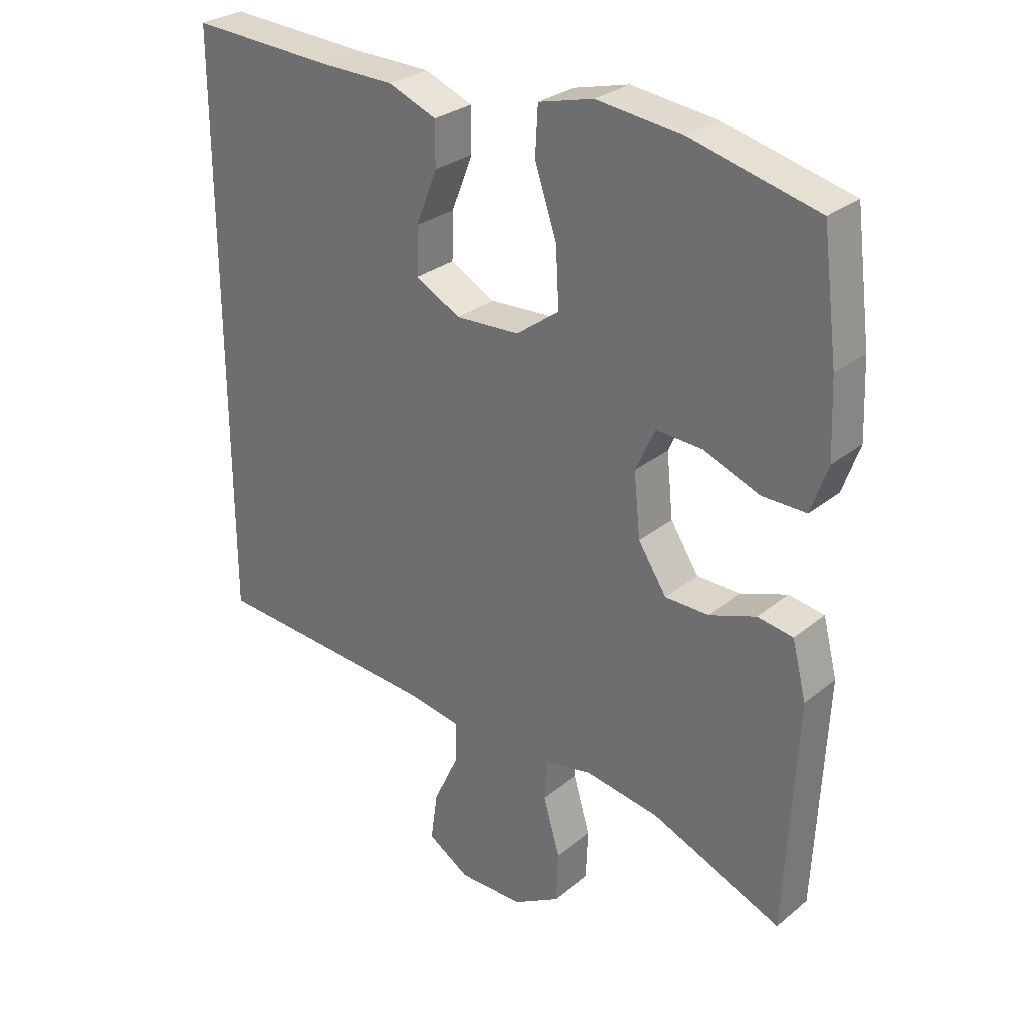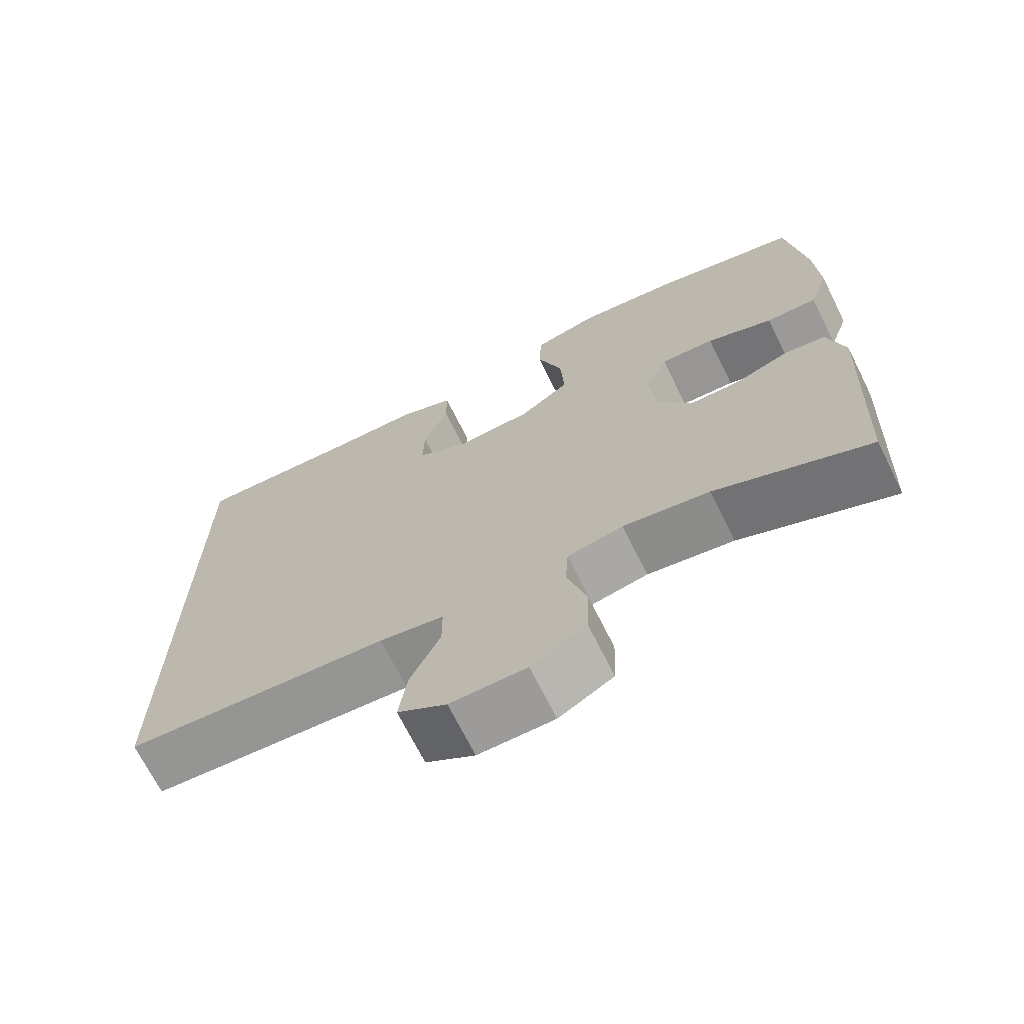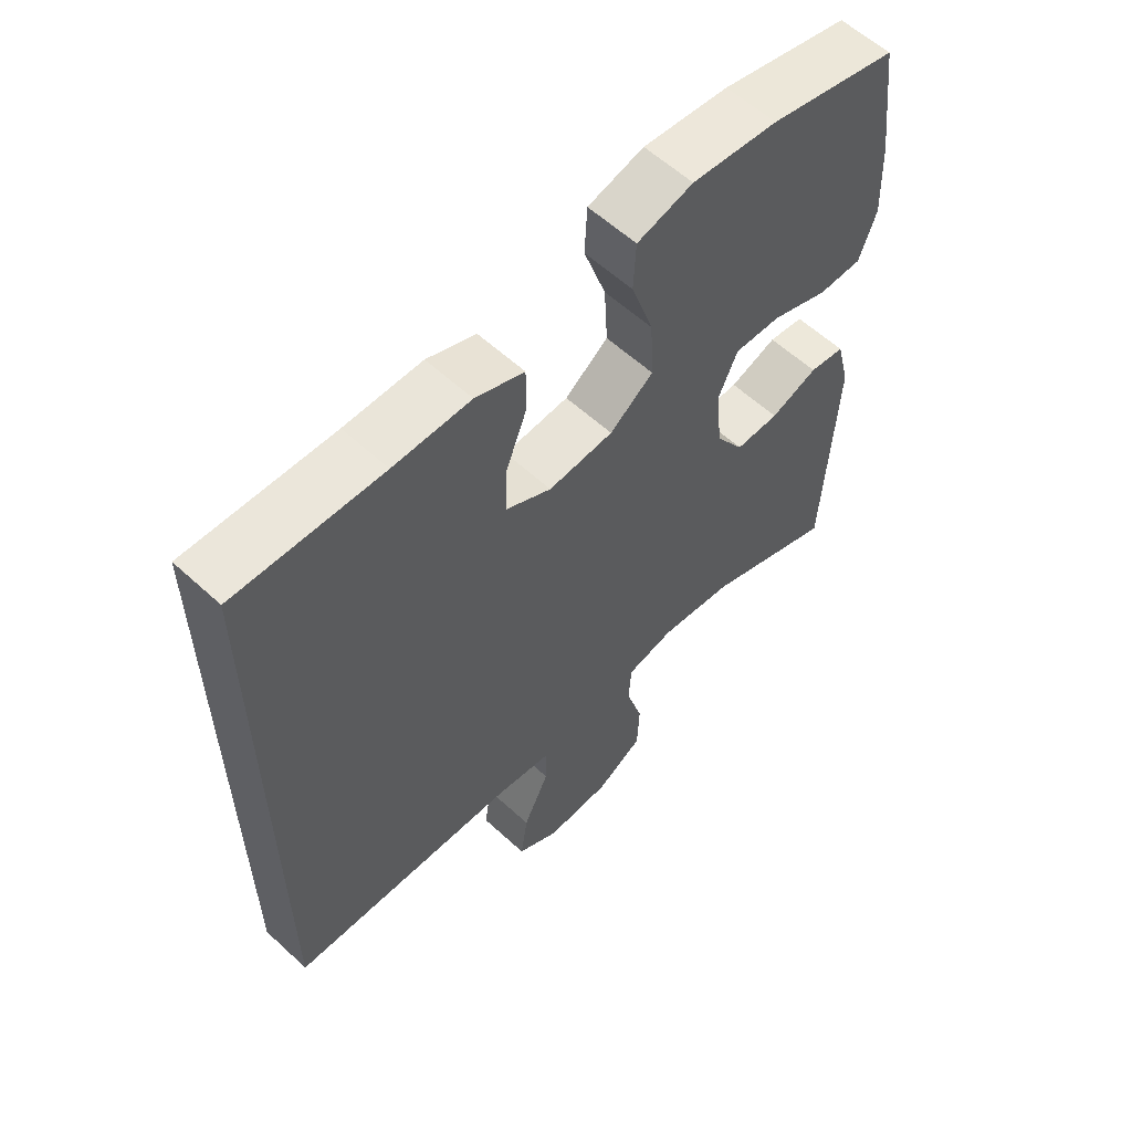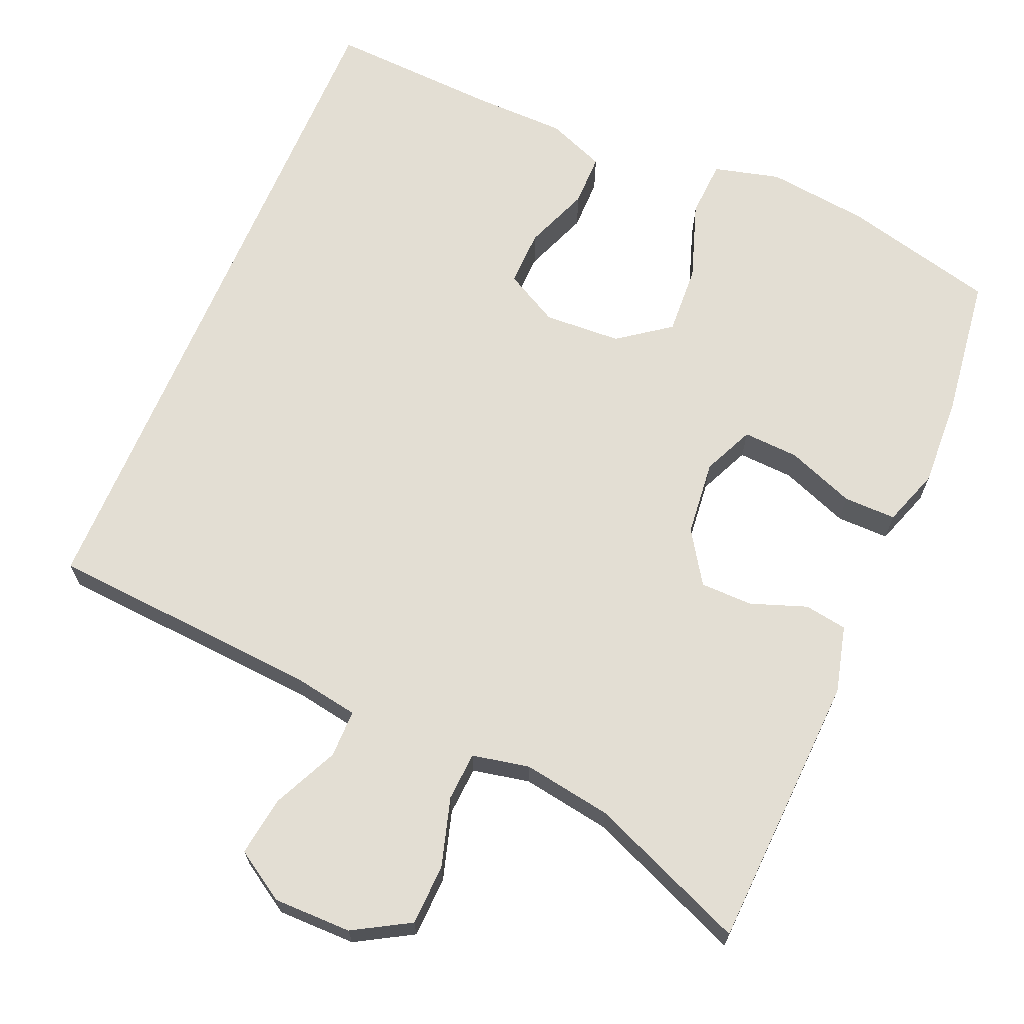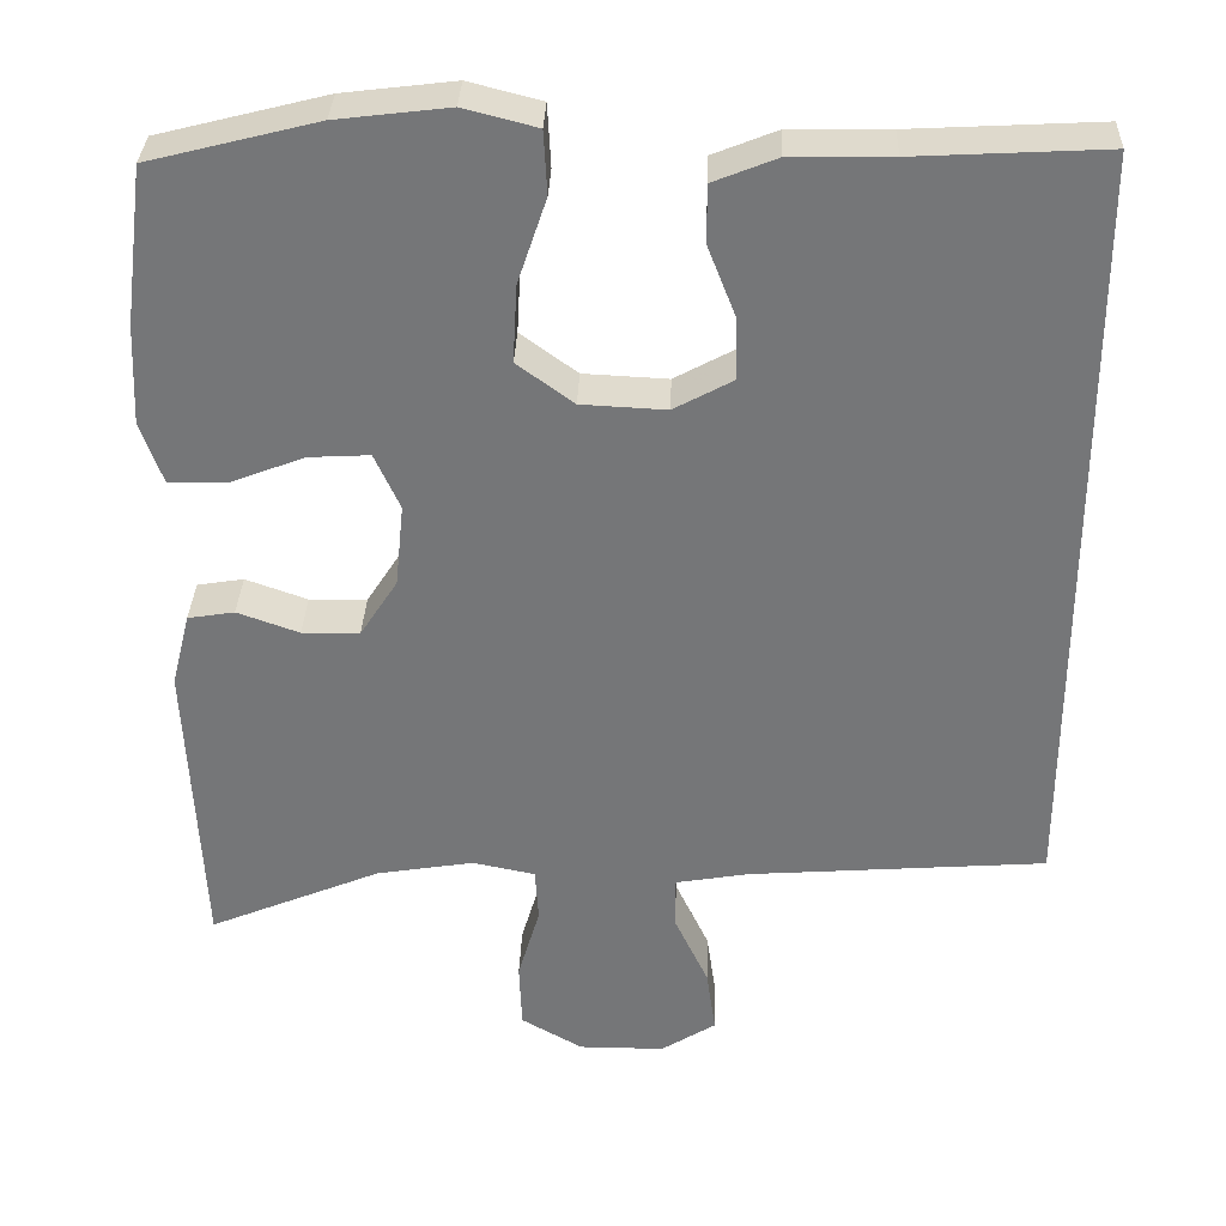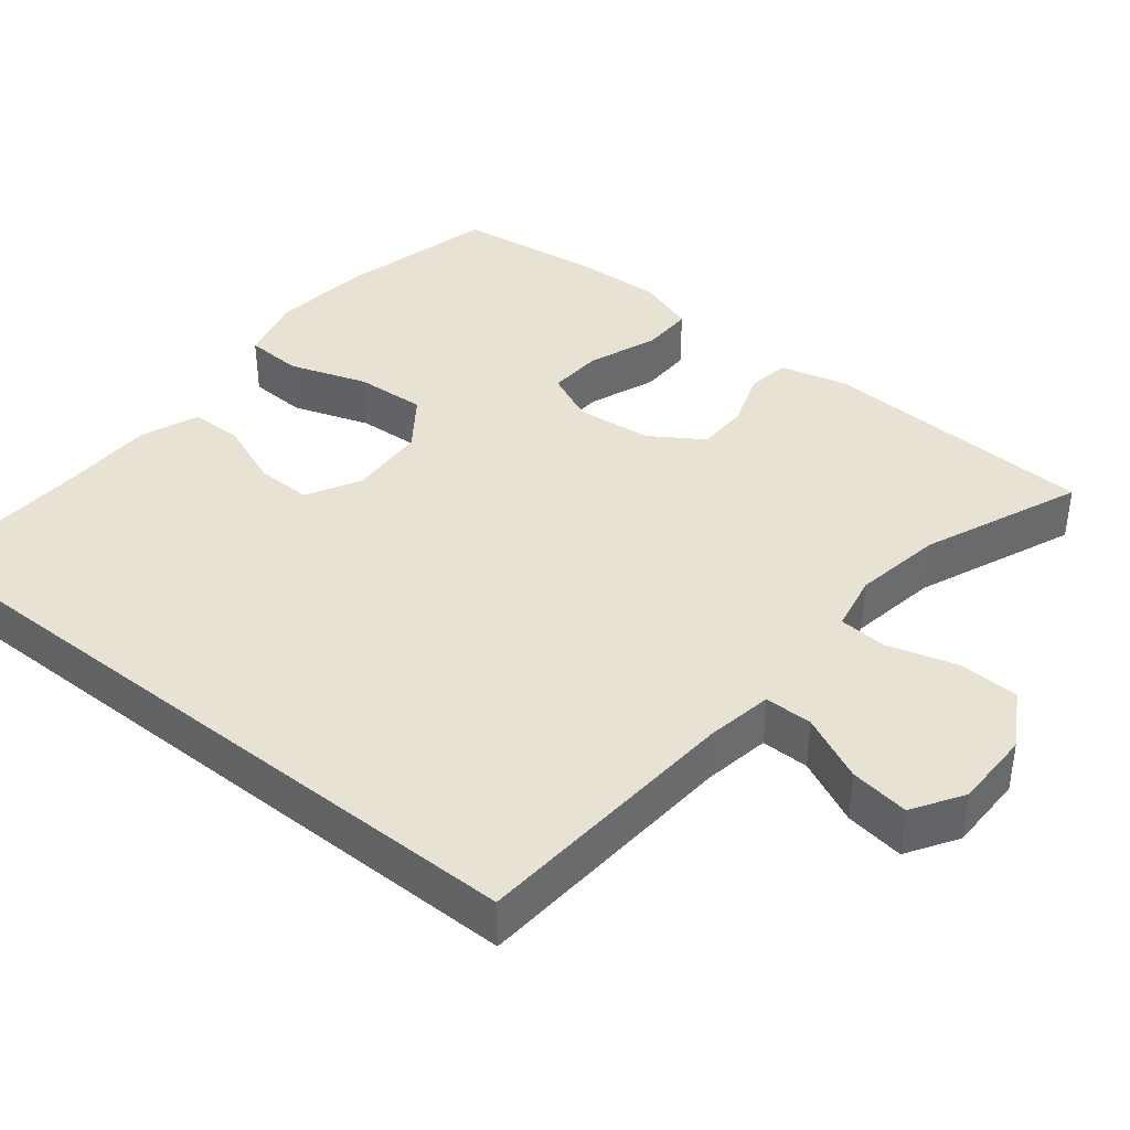
<metadata>
{"format":"obj","ext":"obj","renderer":"f3d","projection":"perspective","resolution":1024,"background":"white","views":[{"elev":28.5,"azim":-140.3,"up":"+Z"},{"elev":-69.8,"azim":-153.5,"up":"+Z"},{"elev":59.0,"azim":133.4,"up":"+Z"},{"elev":67.3,"azim":-157.1,"up":"+Y"},{"elev":33.0,"azim":2.0,"up":"+Z"},{"elev":39.8,"azim":128.7,"up":"+Y"}]}
</metadata>
<code>
v -0.5 0.07 0.5
v -0.302 0.07 0.55
v -0.17 0.07 0.566
v -0.084 0.07 0.544
v -0.08 0.07 0.47
v -0.114 0.07 0.369
v -0.119 0.07 0.278
v -0.052 0.07 0.229
v 0.048 0.07 0.224
v 0.118 0.07 0.262
v 0.116 0.07 0.335
v 0.083 0.07 0.419
v 0.083 0.07 0.487
v 0.158 0.07 0.517
v 0.276 0.07 0.519
v 0.5 0.07 0.531
v 0.5 0.07 -0.378
v 0.148 0.07 -0.404
v 0.062 0.07 -0.419
v 0.062 0.07 -0.481
v 0.102 0.07 -0.566
v 0.113 0.07 -0.643
v 0.048 0.07 -0.684
v -0.053 0.07 -0.684
v -0.126 0.07 -0.642
v -0.129 0.07 -0.563
v -0.103 0.07 -0.474
v -0.107 0.07 -0.411
v -0.181 0.07 -0.396
v -0.296 0.07 -0.415
v -0.5 0.07 -0.5
v -0.517 0.07 -0.141
v -0.495 0.07 -0.054
v -0.44 0.07 -0.045
v -0.367 0.07 -0.071
v -0.299 0.07 -0.07
v -0.255 0.07 -0.002
v -0.245 0.07 0.096
v -0.275 0.07 0.162
v -0.347 0.07 0.158
v -0.435 0.07 0.124
v -0.503 0.07 0.123
v -0.529 0.07 0.197
v -0.524 0.07 0.314
v -0.5 0 0.5
v -0.302 0 0.55
v -0.17 0 0.566
v -0.084 0 0.544
v -0.08 0 0.47
v -0.114 0 0.369
v -0.119 0 0.278
v -0.052 0 0.229
v 0.048 0 0.224
v 0.118 0 0.262
v 0.116 0 0.335
v 0.083 0 0.419
v 0.083 0 0.487
v 0.158 0 0.517
v 0.276 0 0.519
v 0.5 0 0.531
v 0.5 0 -0.378
v 0.148 0 -0.404
v 0.062 0 -0.419
v 0.062 0 -0.481
v 0.102 0 -0.566
v 0.113 0 -0.643
v 0.048 0 -0.684
v -0.053 0 -0.684
v -0.126 0 -0.642
v -0.129 0 -0.563
v -0.103 0 -0.474
v -0.107 0 -0.411
v -0.181 0 -0.396
v -0.296 0 -0.415
v -0.5 0 -0.5
v -0.517 0 -0.141
v -0.495 0 -0.054
v -0.44 0 -0.045
v -0.367 0 -0.071
v -0.299 0 -0.07
v -0.255 0 -0.002
v -0.245 0 0.096
v -0.275 0 0.162
v -0.347 0 0.158
v -0.435 0 0.124
v -0.503 0 0.123
v -0.529 0 0.197
v -0.524 0 0.314
f 4 5 6
f 3 4 6
f 2 3 6
f 1 2 6
f 44 1 6
f 43 44 6
f 42 43 6
f 41 42 6
f 40 41 6
f 39 40 6 7
f 38 39 7 8
f 37 38 8 9
f 36 37 9 10
f 33 34 35
f 32 33 35
f 31 32 35
f 30 31 35
f 29 30 35 36
f 28 29 36 10
f 25 26 27
f 24 25 27
f 23 24 27
f 22 23 27
f 21 22 27
f 20 21 27
f 19 20 27 28
f 18 19 28 10
f 18 10 11
f 17 18 11
f 16 17 11
f 15 16 11
f 13 14 15
f 12 13 15
f 11 12 15
f 50 49 48
f 50 48 47
f 50 47 46
f 50 46 45
f 50 45 88
f 50 88 87
f 50 87 86
f 50 86 85
f 50 85 84
f 51 50 84 83
f 52 51 83 82
f 53 52 82 81
f 54 53 81 80
f 79 78 77
f 79 77 76
f 79 76 75
f 79 75 74
f 80 79 74 73
f 54 80 73 72
f 71 70 69
f 71 69 68
f 71 68 67
f 71 67 66
f 71 66 65
f 71 65 64
f 72 71 64 63
f 54 72 63 62
f 55 54 62
f 55 62 61
f 55 61 60
f 55 60 59
f 59 58 57
f 59 57 56
f 59 56 55
f 1 45 46 2
f 2 46 47 3
f 3 47 48 4
f 4 48 49 5
f 5 49 50 6
f 6 50 51 7
f 7 51 52 8
f 8 52 53 9
f 9 53 54 10
f 10 54 55 11
f 11 55 56 12
f 12 56 57 13
f 13 57 58 14
f 14 58 59 15
f 15 59 60 16
f 16 60 61 17
f 17 61 62 18
f 18 62 63 19
f 19 63 64 20
f 20 64 65 21
f 21 65 66 22
f 22 66 67 23
f 23 67 68 24
f 24 68 69 25
f 25 69 70 26
f 26 70 71 27
f 27 71 72 28
f 28 72 73 29
f 29 73 74 30
f 30 74 75 31
f 31 75 76 32
f 32 76 77 33
f 33 77 78 34
f 34 78 79 35
f 35 79 80 36
f 36 80 81 37
f 37 81 82 38
f 38 82 83 39
f 39 83 84 40
f 40 84 85 41
f 41 85 86 42
f 42 86 87 43
f 43 87 88 44
f 44 88 45 1

</code>
